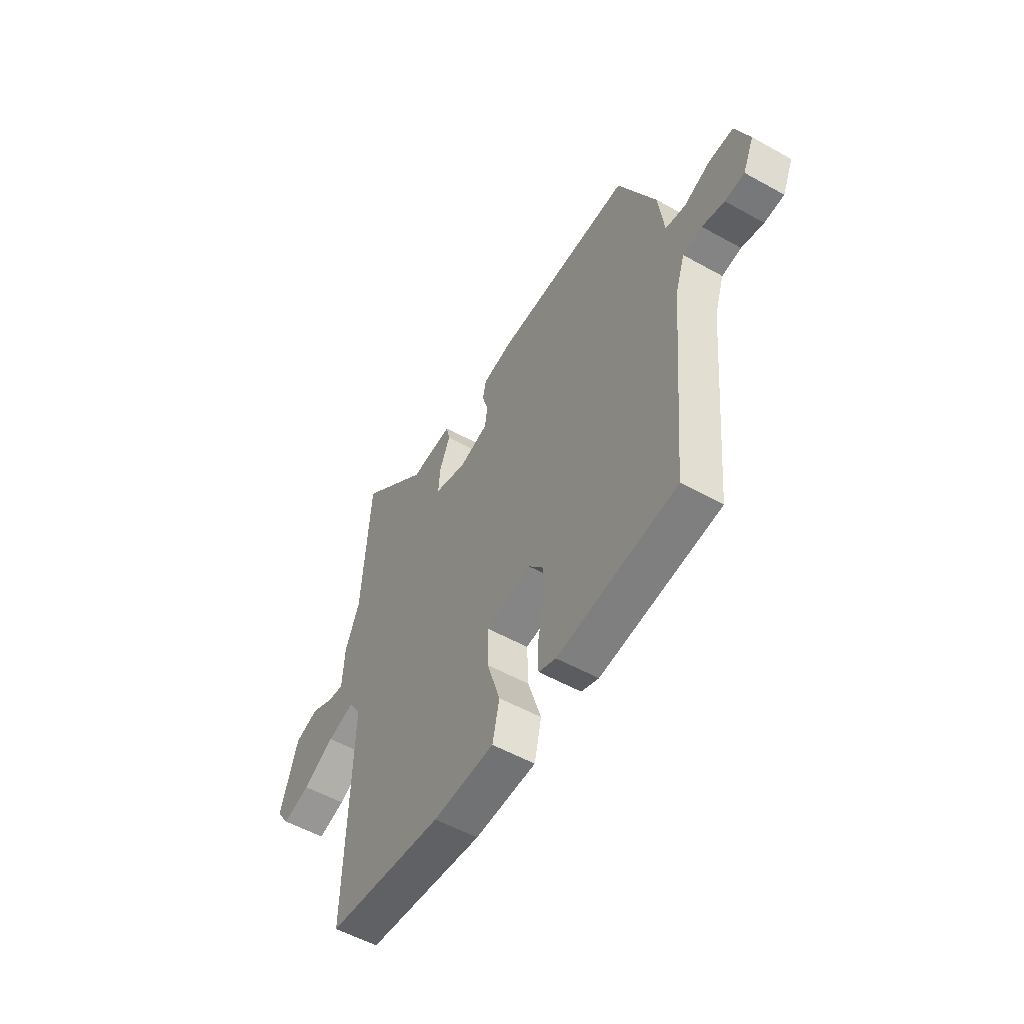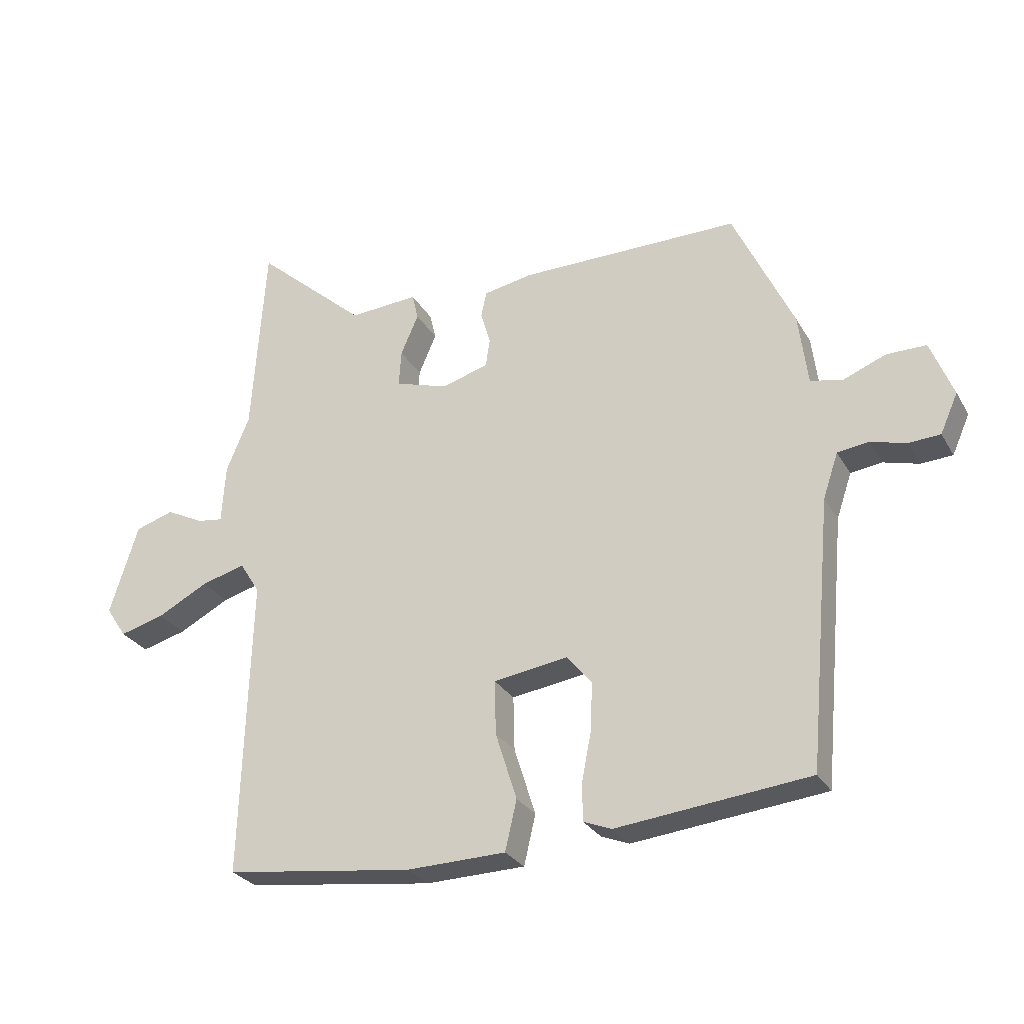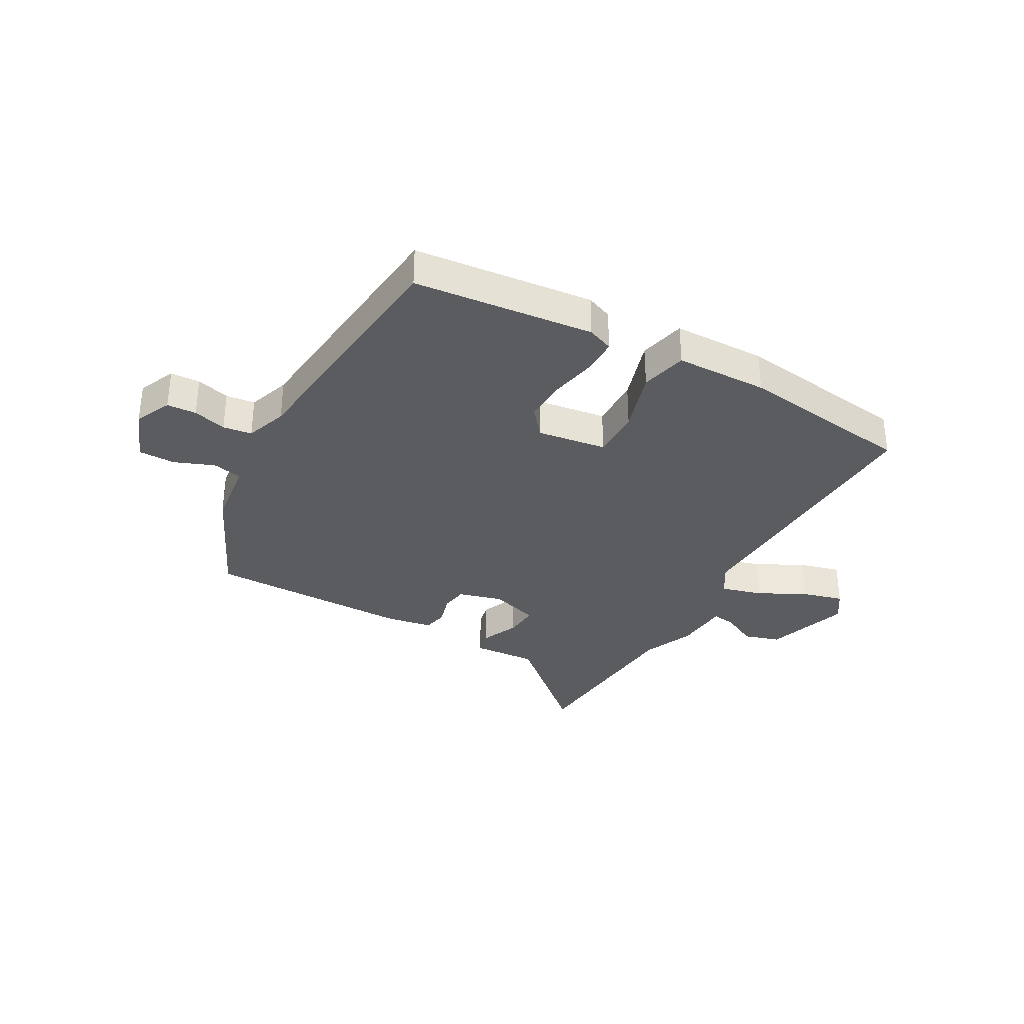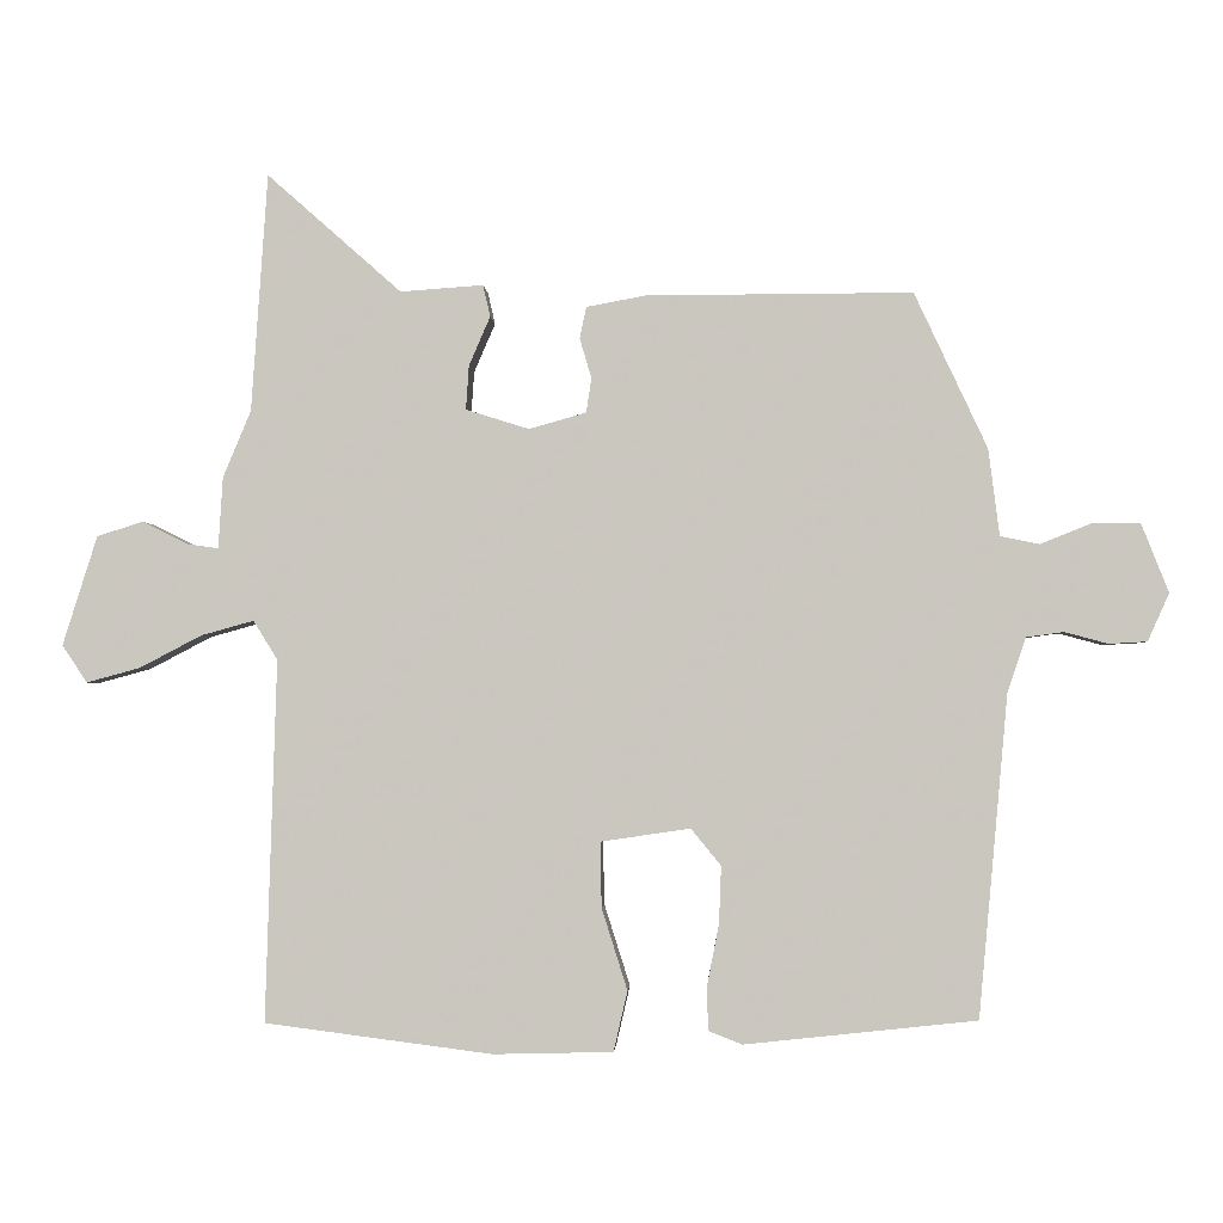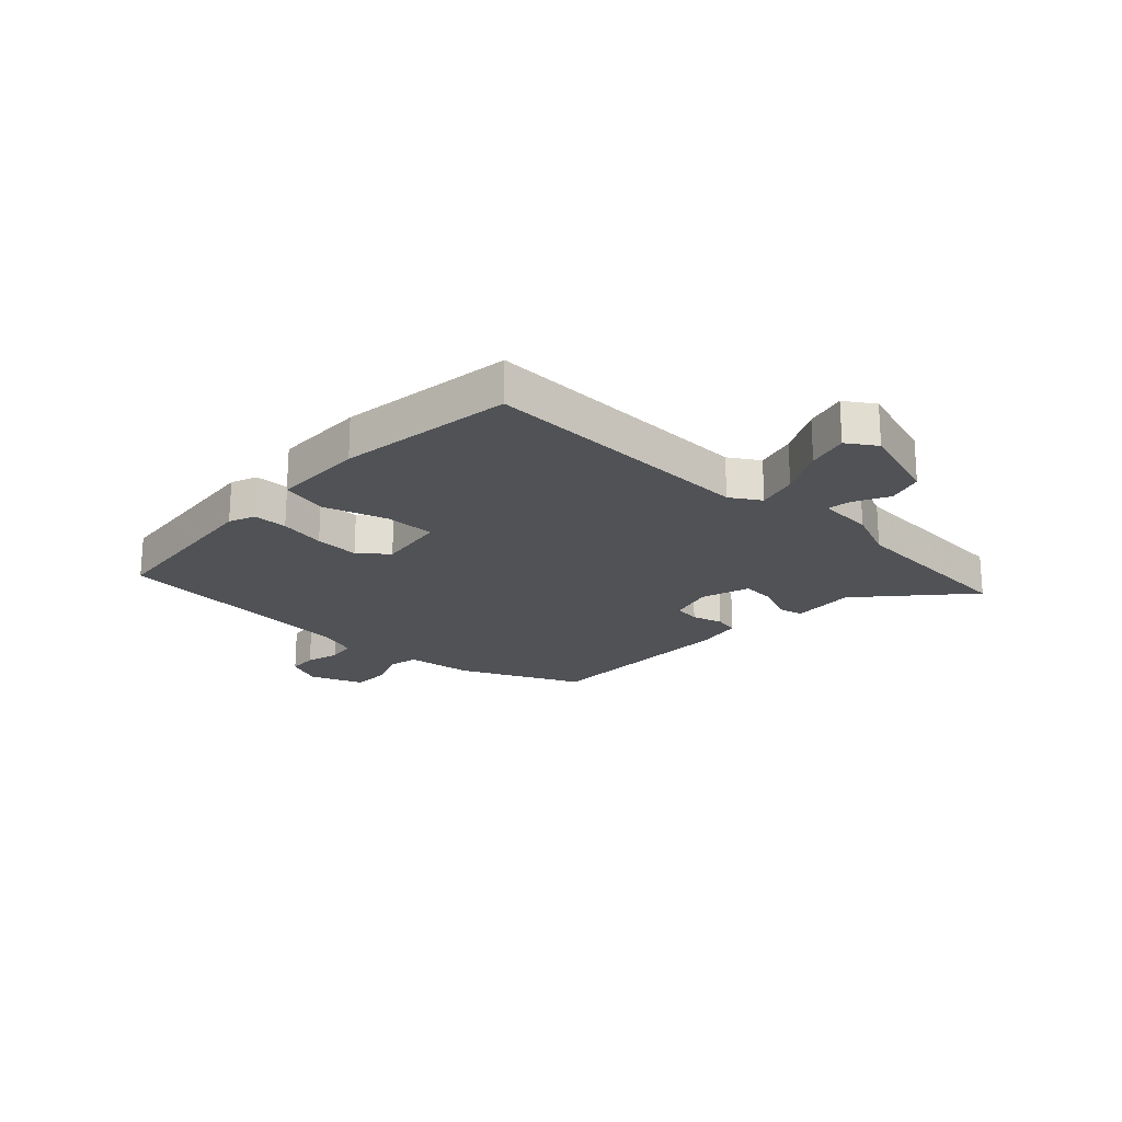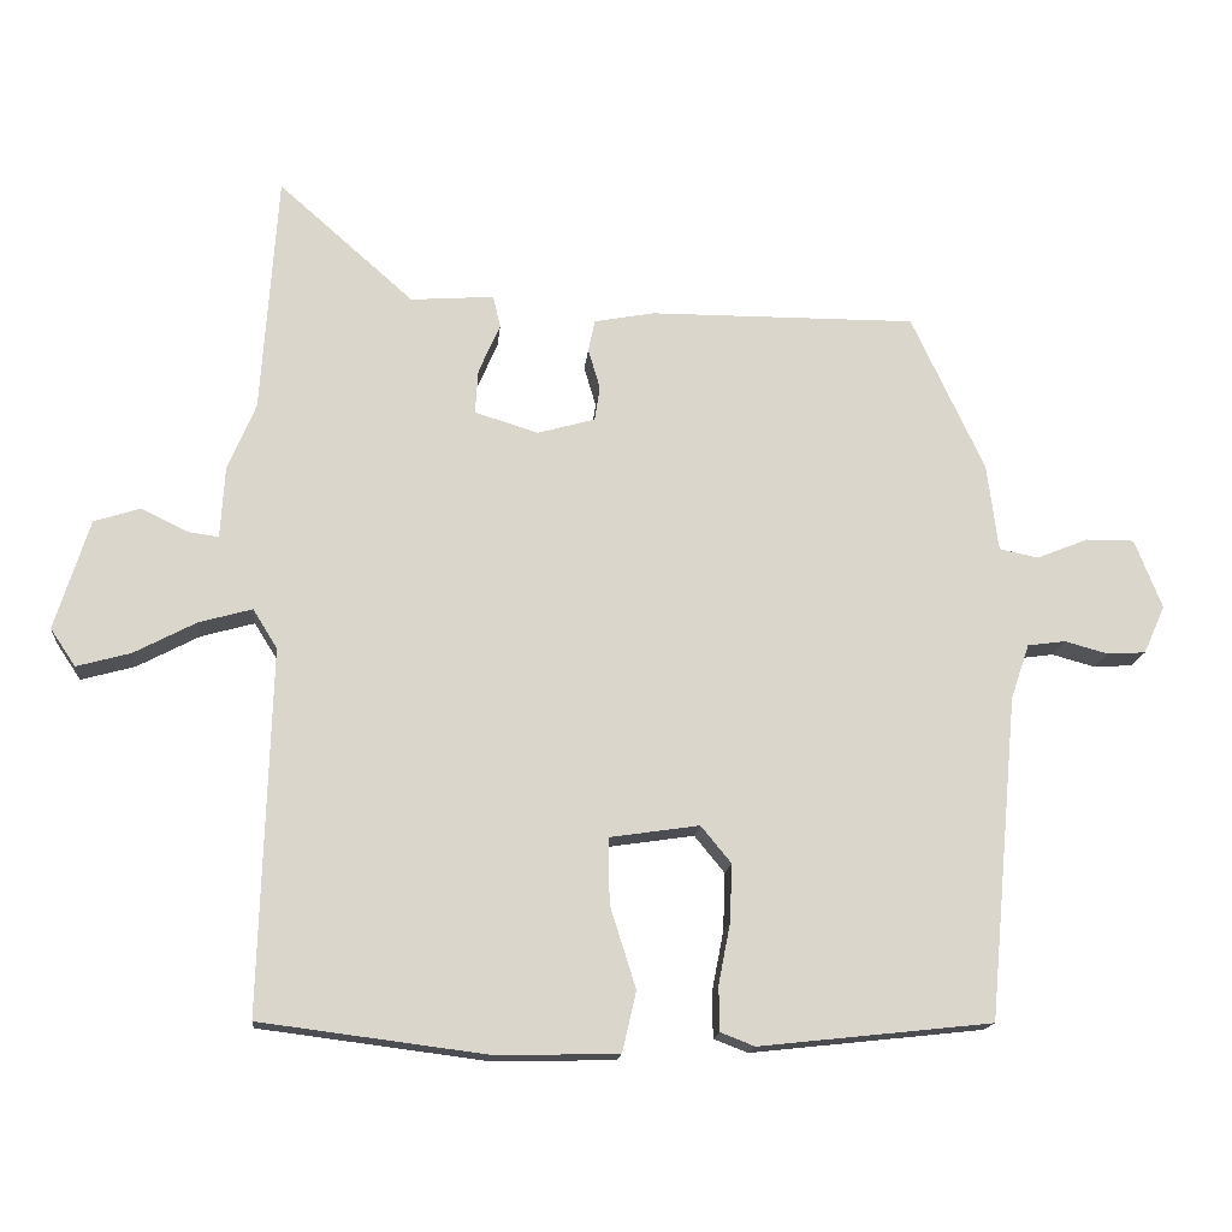
<metadata>
{"format":"obj","ext":"obj","renderer":"f3d","projection":"perspective","resolution":1024,"background":"white","views":[{"elev":-54.3,"azim":59.3,"up":"+Z"},{"elev":-27.9,"azim":24.4,"up":"+Z"},{"elev":-33.6,"azim":150.5,"up":"+Y"},{"elev":-2.2,"azim":3.0,"up":"+Z"},{"elev":-21.0,"azim":-133.5,"up":"+Y"},{"elev":-15.8,"azim":-5.2,"up":"+Z"}]}
</metadata>
<code>
v 0.39 0.07 0.482
v 0.489 0.07 0.27
v 0.504 0.07 0.152
v 0.557 0.07 0.141
v 0.627 0.07 0.169
v 0.692 0.07 0.169
v 0.729 0.07 0.075
v 0.7 0.07 0.01
v 0.648 0.07 0.007
v 0.589 0.07 0.023
v 0.538 0.07 0.016
v 0.513 0.07 -0.058
v 0.473 0.07 -0.496
v 0.157 0.07 -0.53
v 0.111 0.07 -0.512
v 0.11 0.07 -0.451
v 0.126 0.07 -0.369
v 0.129 0.07 -0.291
v 0.088 0.07 -0.241
v -0.034 0.07 -0.259
v -0.032 0.07 -0.348
v 0.003 0.07 -0.459
v -0.016 0.07 -0.541
v -0.179 0.07 -0.545
v -0.489 0.07 -0.505
v -0.474 0.07 -0.013
v -0.507 0.07 0.04
v -0.579 0.07 0.02
v -0.663 0.07 -0.024
v -0.736 0.07 -0.044
v -0.77 0.07 0.007
v -0.723 0.07 0.156
v -0.66 0.07 0.176
v -0.598 0.07 0.145
v -0.556 0.07 0.139
v -0.55 0.07 0.236
v -0.512 0.07 0.327
v -0.49 0.07 0.651
v -0.307 0.07 0.489
v -0.194 0.07 0.497
v -0.184 0.07 0.454
v -0.213 0.07 0.387
v -0.217 0.07 0.327
v -0.131 0.07 0.3
v -0.053 0.07 0.322
v -0.046 0.07 0.369
v -0.062 0.07 0.423
v -0.053 0.07 0.466
v 0.028 0.07 0.481
v 0.39 0 0.482
v 0.489 0 0.27
v 0.504 0 0.152
v 0.557 0 0.141
v 0.627 0 0.169
v 0.692 0 0.169
v 0.729 0 0.075
v 0.7 0 0.01
v 0.648 0 0.007
v 0.589 0 0.023
v 0.538 0 0.016
v 0.513 0 -0.058
v 0.473 0 -0.496
v 0.157 0 -0.53
v 0.111 0 -0.512
v 0.11 0 -0.451
v 0.126 0 -0.369
v 0.129 0 -0.291
v 0.088 0 -0.241
v -0.034 0 -0.259
v -0.032 0 -0.348
v 0.003 0 -0.459
v -0.016 0 -0.541
v -0.179 0 -0.545
v -0.489 0 -0.505
v -0.474 0 -0.013
v -0.507 0 0.04
v -0.579 0 0.02
v -0.663 0 -0.024
v -0.736 0 -0.044
v -0.77 0 0.007
v -0.723 0 0.156
v -0.66 0 0.176
v -0.598 0 0.145
v -0.556 0 0.139
v -0.55 0 0.236
v -0.512 0 0.327
v -0.49 0 0.651
v -0.307 0 0.489
v -0.194 0 0.497
v -0.184 0 0.454
v -0.213 0 0.387
v -0.217 0 0.327
v -0.131 0 0.3
v -0.053 0 0.322
v -0.046 0 0.369
v -0.062 0 0.423
v -0.053 0 0.466
v 0.028 0 0.481
f 46 47 48 49
f 45 46 49 1
f 39 40 41 42
f 37 38 39 42
f 35 36 37 42
f 35 42 43
f 31 32 33 34
f 31 34 35
f 28 29 30 31
f 27 28 31 35
f 26 27 35 43
f 21 22 23 24
f 20 21 24 25
f 14 15 16 17
f 12 13 14 17
f 11 12 17 18
f 7 8 9 10
f 7 10 11
f 4 5 6 7
f 3 4 7 11
f 45 1 2 3
f 44 45 3 11
f 20 25 26 43
f 19 20 43 44
f 11 18 19 44
f 98 97 96 95
f 50 98 95 94
f 91 90 89 88
f 91 88 87 86
f 91 86 85 84
f 92 91 84
f 83 82 81 80
f 84 83 80
f 80 79 78 77
f 84 80 77 76
f 92 84 76 75
f 73 72 71 70
f 74 73 70 69
f 66 65 64 63
f 66 63 62 61
f 67 66 61 60
f 59 58 57 56
f 60 59 56
f 56 55 54 53
f 60 56 53 52
f 52 51 50 94
f 60 52 94 93
f 92 75 74 69
f 93 92 69 68
f 93 68 67 60
f 1 50 51 2
f 2 51 52 3
f 3 52 53 4
f 4 53 54 5
f 5 54 55 6
f 6 55 56 7
f 7 56 57 8
f 8 57 58 9
f 9 58 59 10
f 10 59 60 11
f 11 60 61 12
f 12 61 62 13
f 13 62 63 14
f 14 63 64 15
f 15 64 65 16
f 16 65 66 17
f 17 66 67 18
f 18 67 68 19
f 19 68 69 20
f 20 69 70 21
f 21 70 71 22
f 22 71 72 23
f 23 72 73 24
f 24 73 74 25
f 25 74 75 26
f 26 75 76 27
f 27 76 77 28
f 28 77 78 29
f 29 78 79 30
f 30 79 80 31
f 31 80 81 32
f 32 81 82 33
f 33 82 83 34
f 34 83 84 35
f 35 84 85 36
f 36 85 86 37
f 37 86 87 38
f 38 87 88 39
f 39 88 89 40
f 40 89 90 41
f 41 90 91 42
f 42 91 92 43
f 43 92 93 44
f 44 93 94 45
f 45 94 95 46
f 46 95 96 47
f 47 96 97 48
f 48 97 98 49
f 49 98 50 1

</code>
